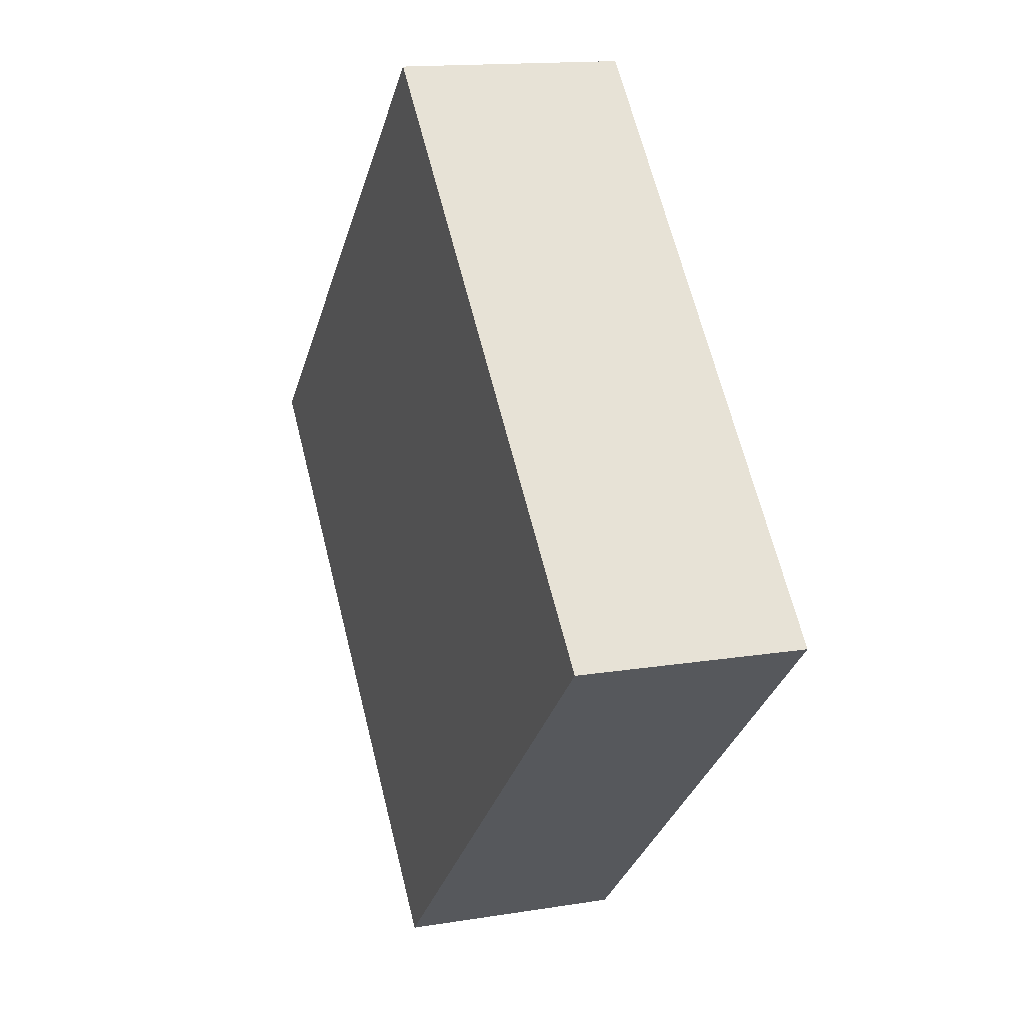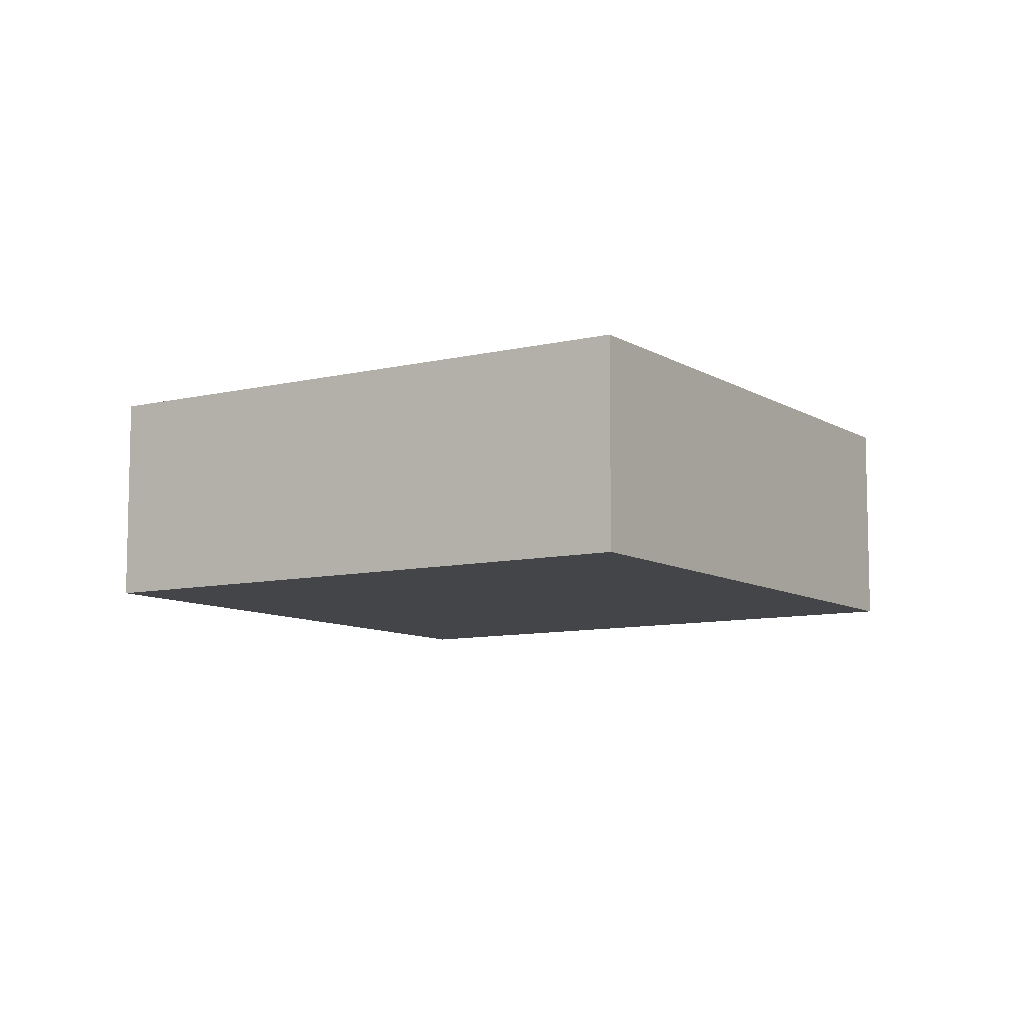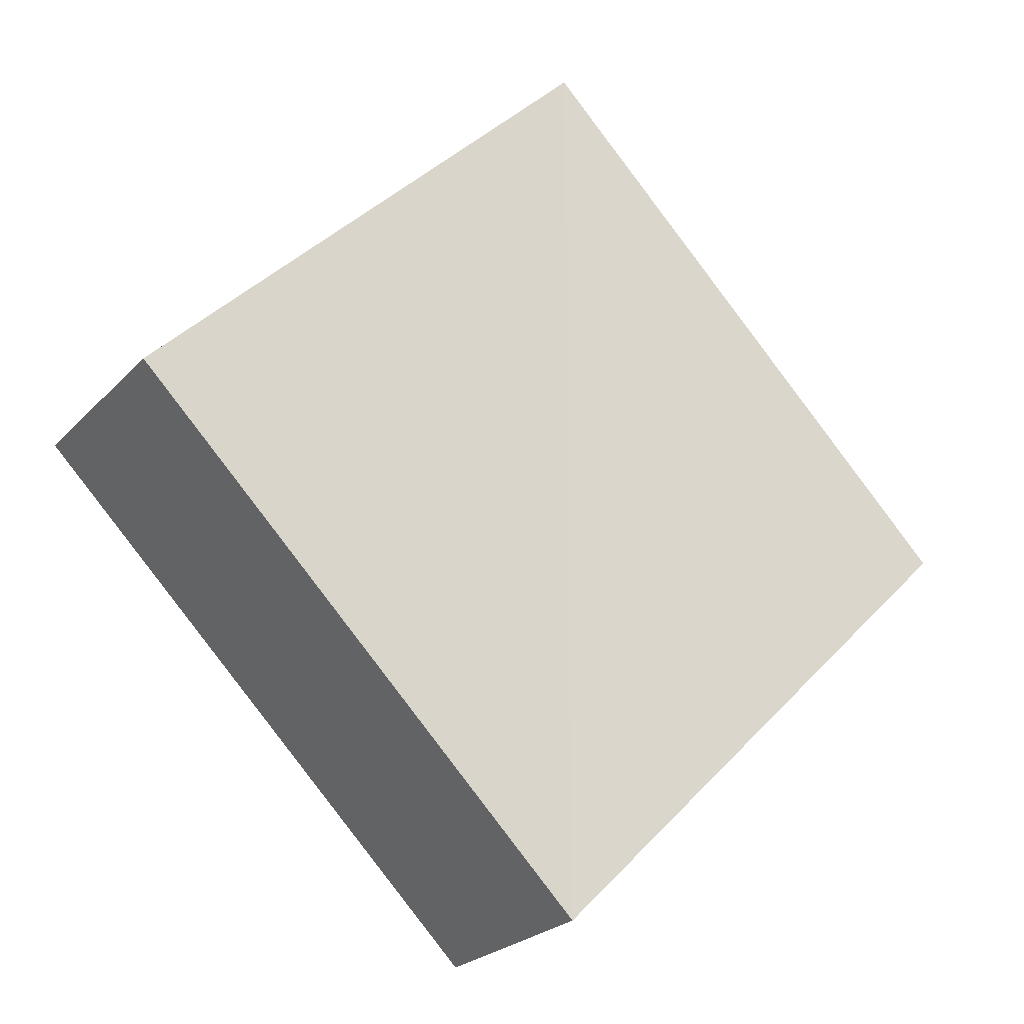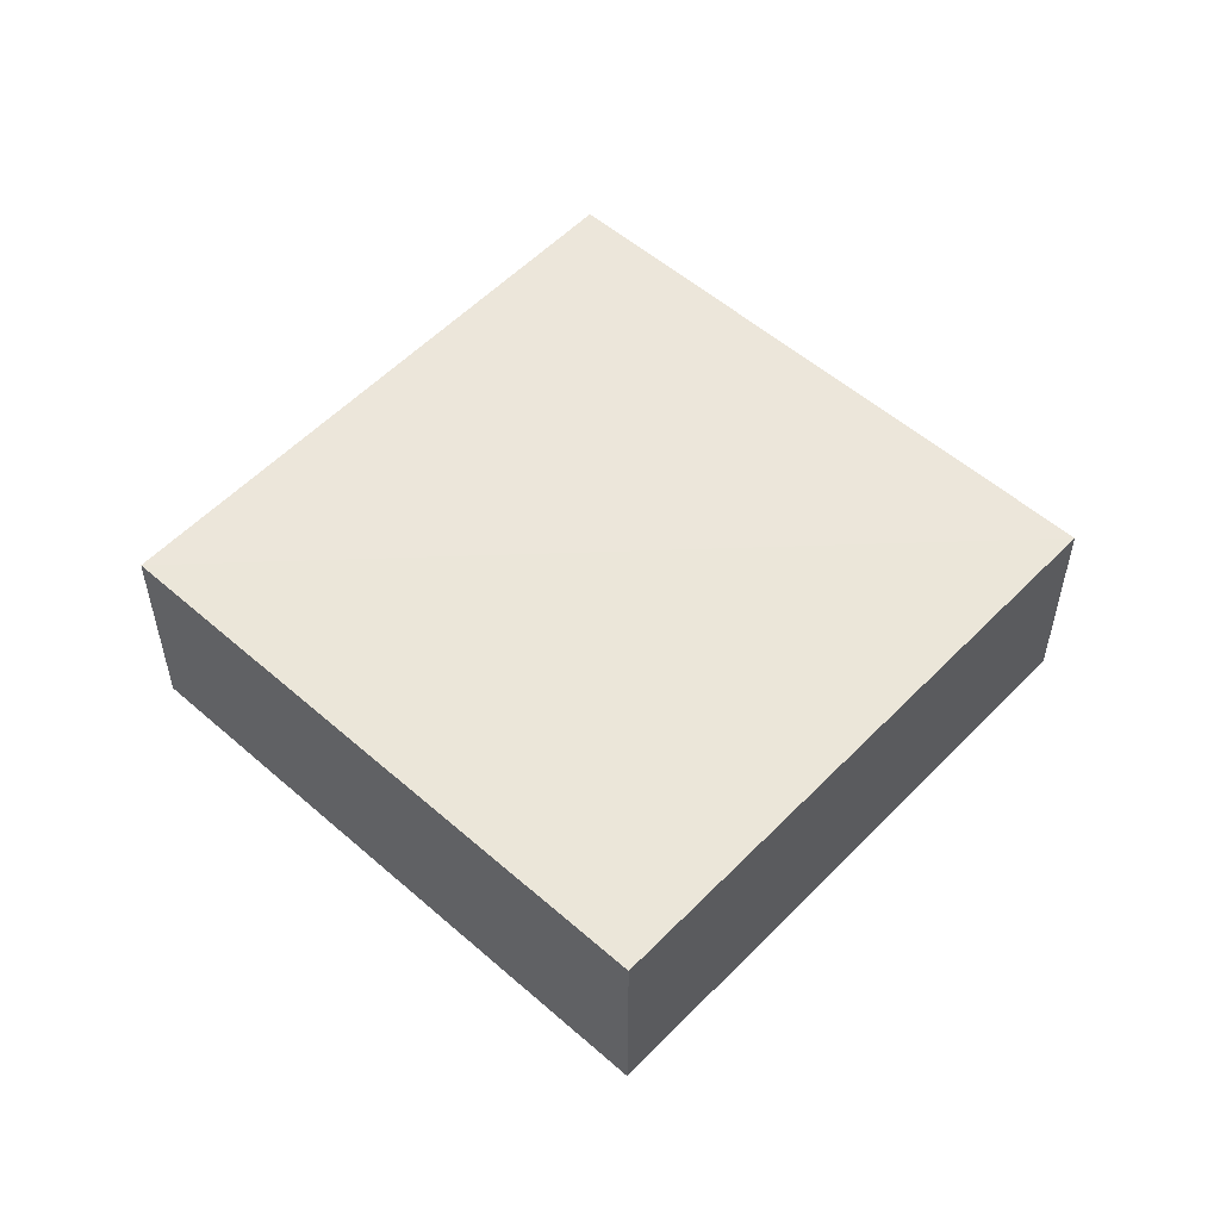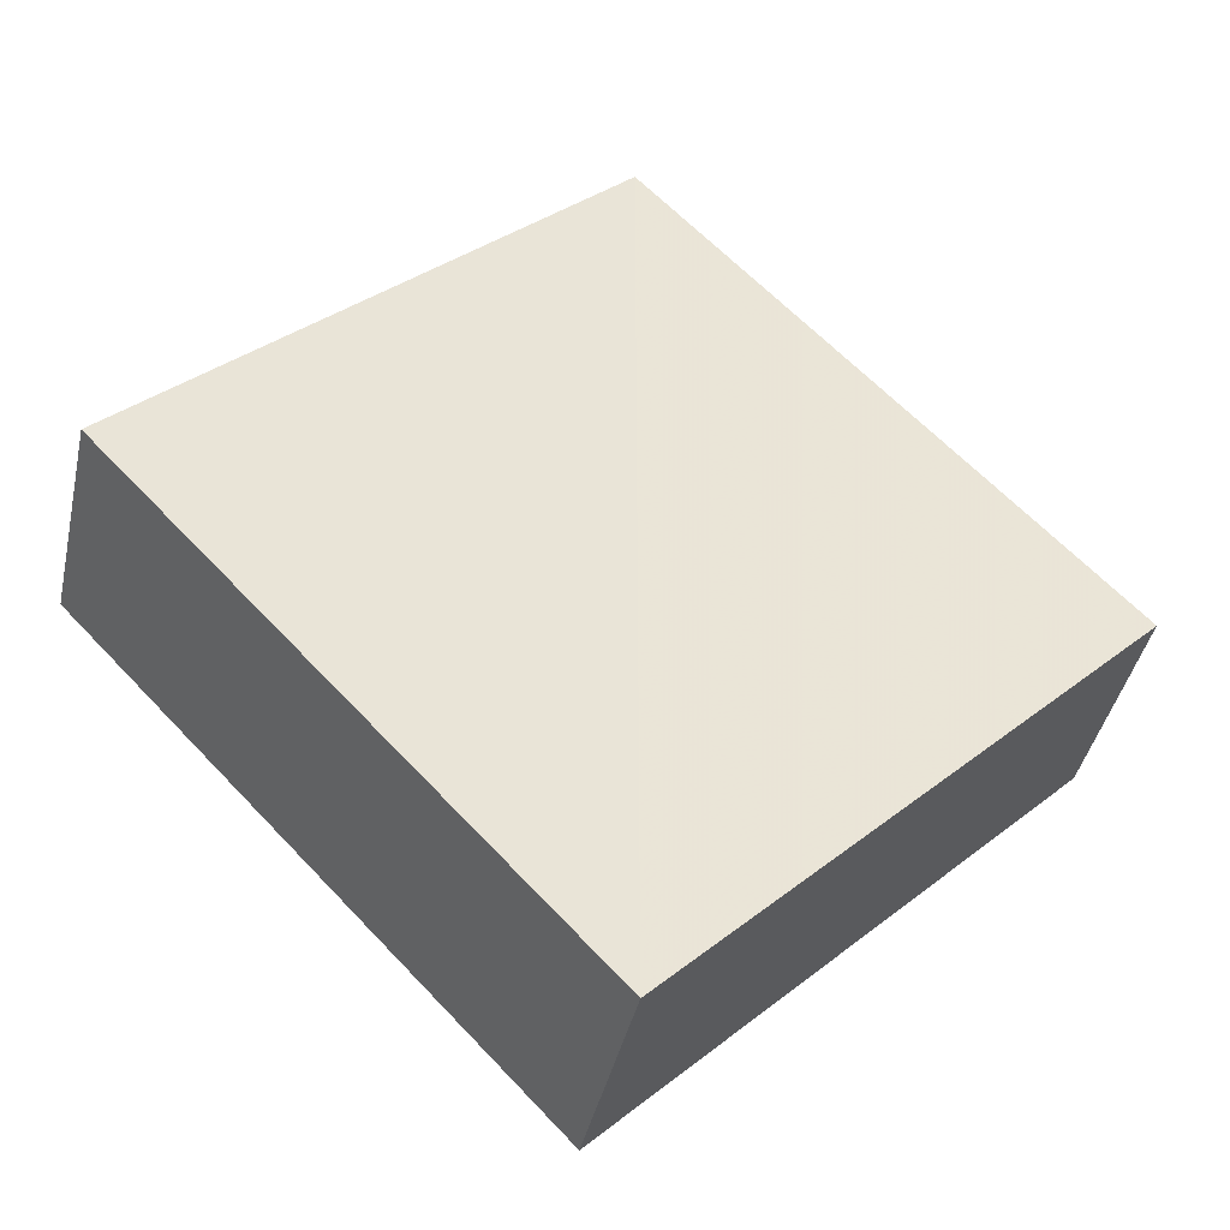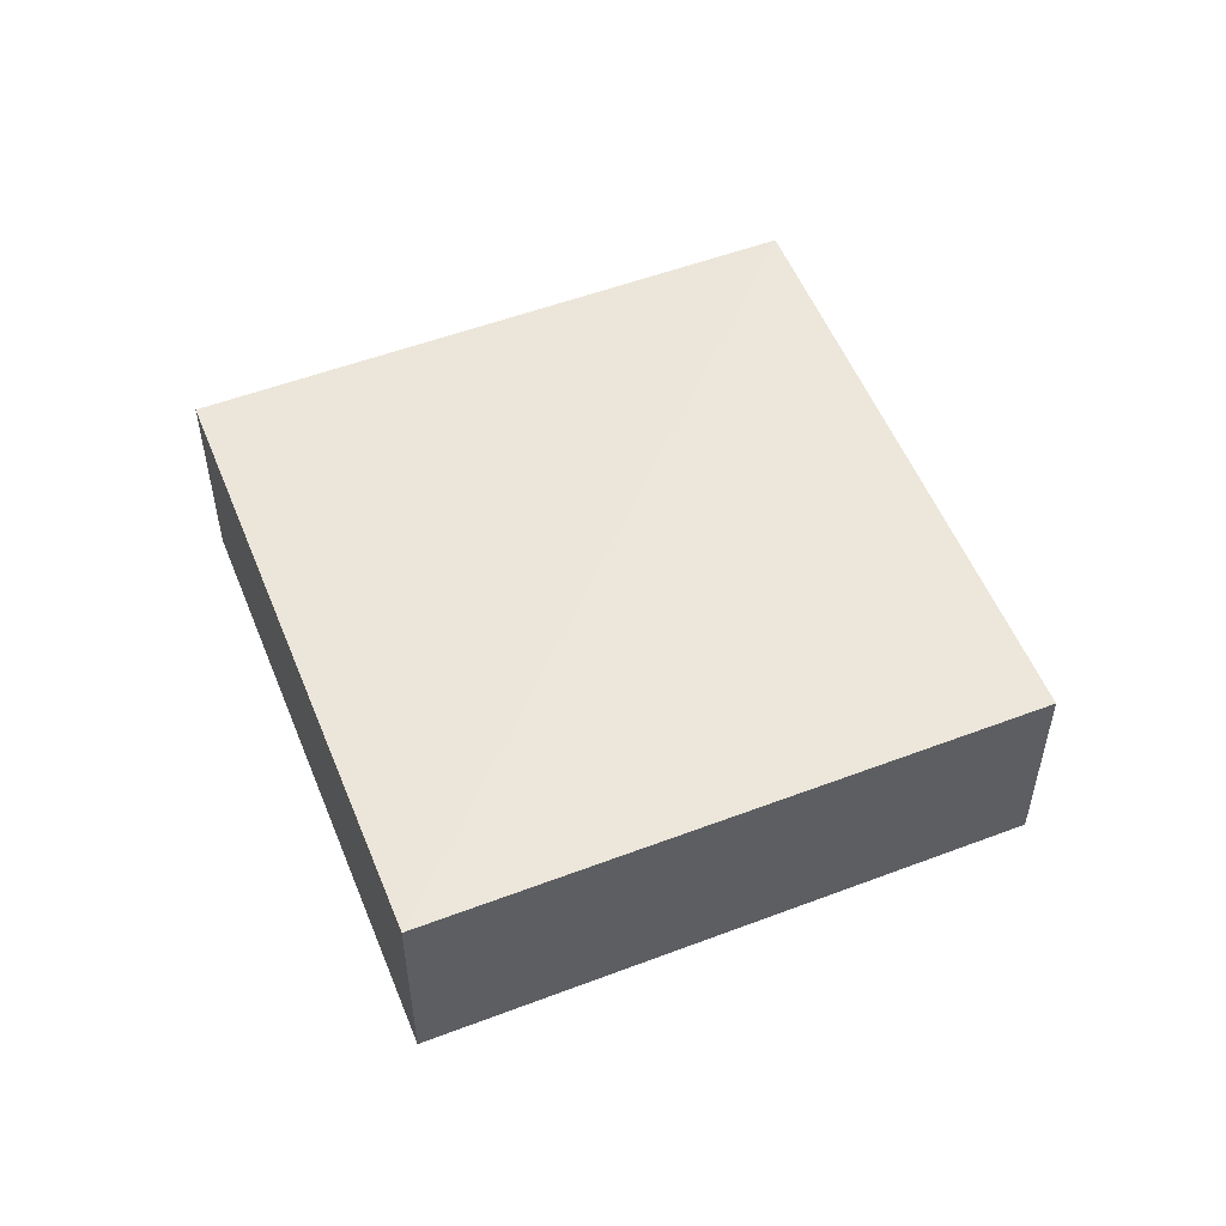
<metadata>
{"format":"obj","ext":"obj","renderer":"f3d","projection":"perspective","resolution":1024,"background":"white","views":[{"elev":17.7,"azim":-109.9,"up":"+Y"},{"elev":-9.0,"azim":-101.9,"up":"+Z"},{"elev":-23.7,"azim":-32.0,"up":"+Y"},{"elev":54.5,"azim":87.7,"up":"+Z"},{"elev":-41.6,"azim":165.6,"up":"+Y"},{"elev":54.2,"azim":23.1,"up":"+Z"}]}
</metadata>
<code>
o 3782
v 2214 1881 14.14
v 2214 1881 14.13
v 2214 1881 14.13
v 2214 1881 14.13
v 2214 1881 14.13
v 2214 1881 14.14
v 2214 1881 14.13
v 2214 1881 14.14
v 2214 1881 14.14
v 2214 1881 14.13
v 2214 1881 14.13
v 2214 1881 14.14
v 2214 1881 14.13
v 2214 1881 14.13
v 2214 1881 14.14
v 2214 1881 14.14
v 2214 1881 14.14
v 2214 1881 14.14
v 2214 1881 14.13
v 2214 1881 14.14
v 2214 1881 14.13
v 2214 1881 14.14
v 2214 1881 14.13
v 2214 1881 14.14
v 2214 1881 14.14
v 2214 1881 14.14
v 2214 1881 14.13
v 2214 1881 14.13
f 1 2 3
f 4 5 3
f 6 5 7
f 4 8 9
f 10 11 4
f 12 13 14
f 15 16 12
f 12 17 18
f 19 17 20
f 21 22 18
f 23 24 25
f 26 27 28

</code>
